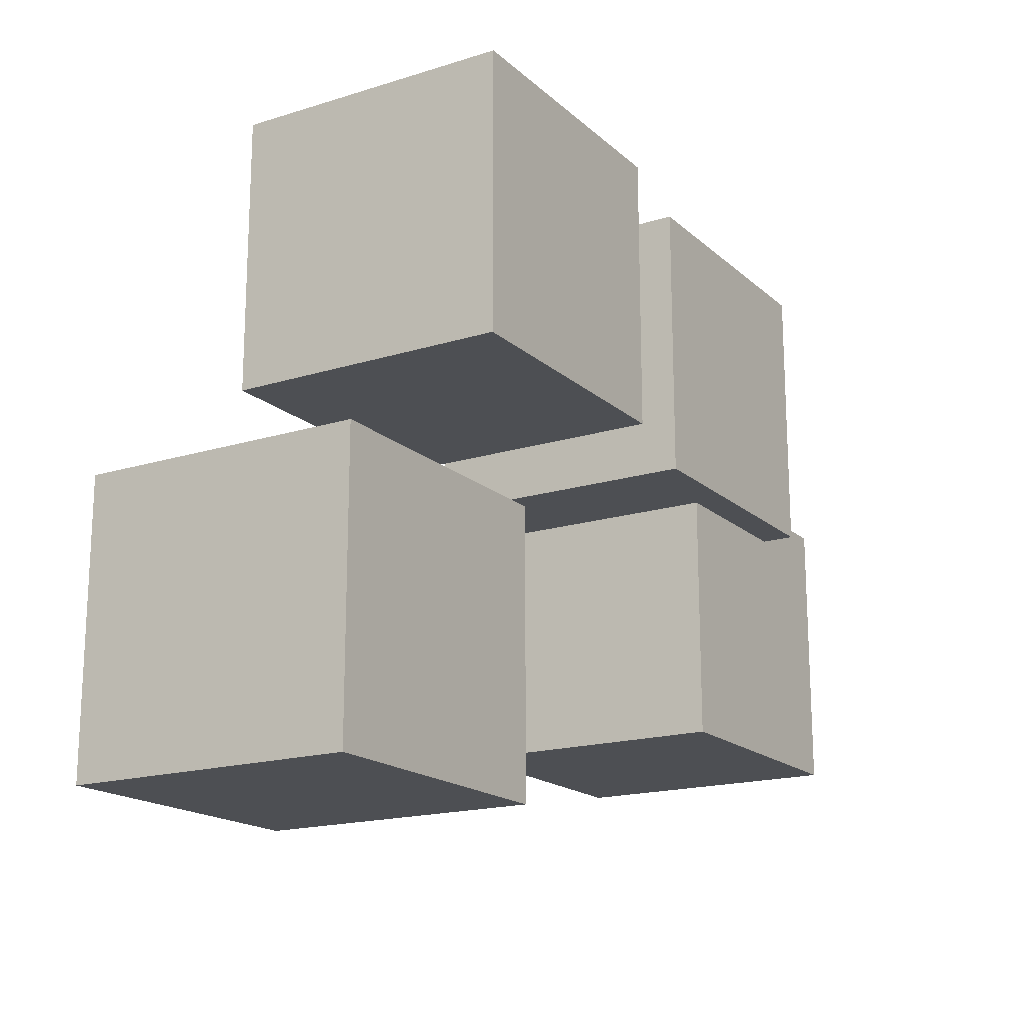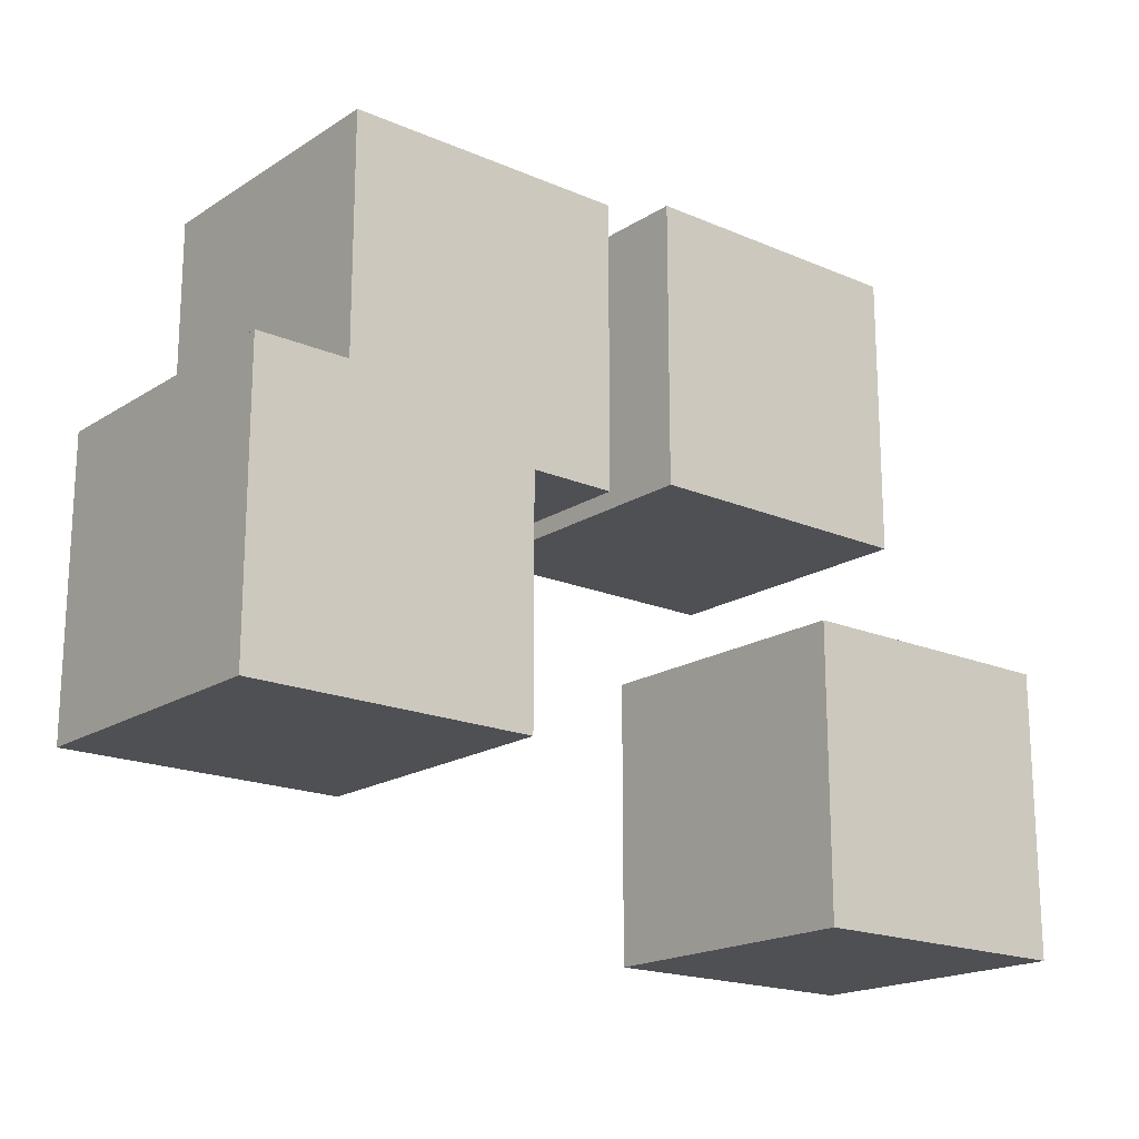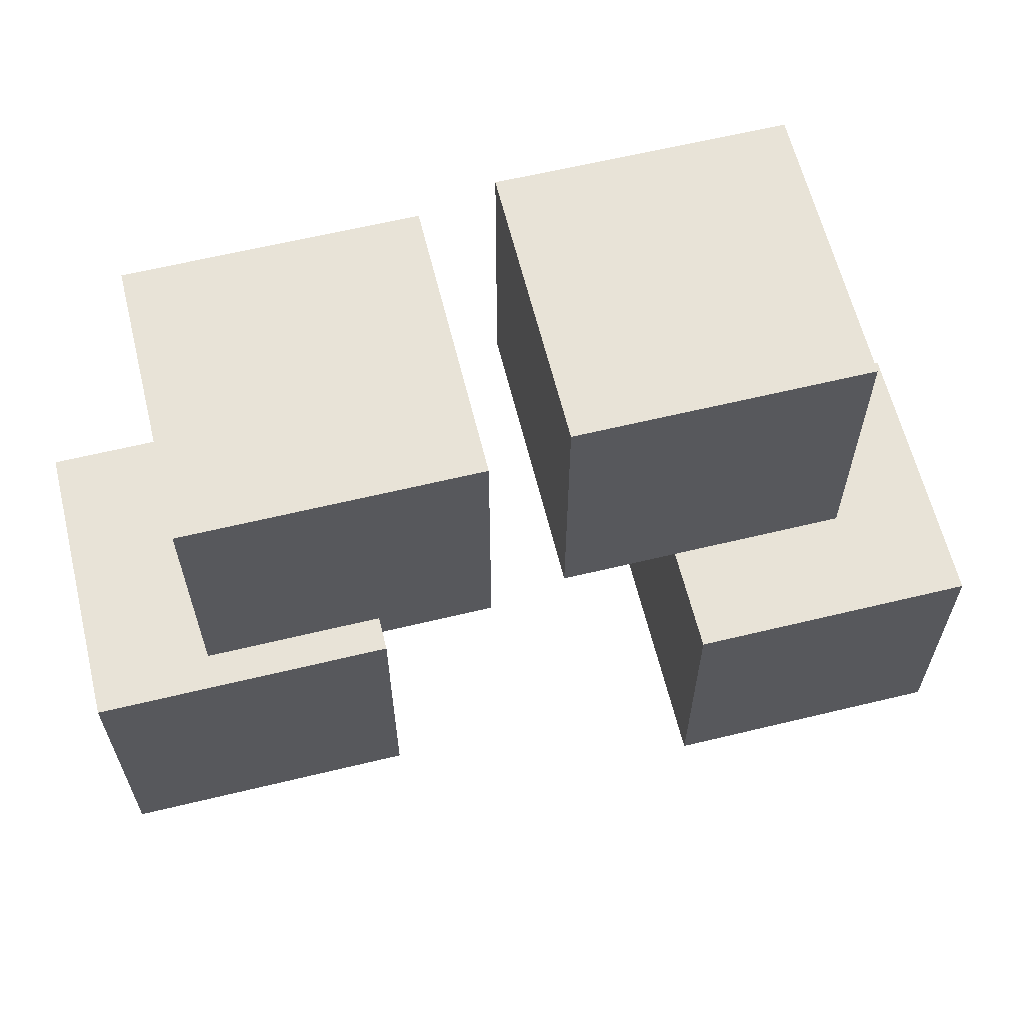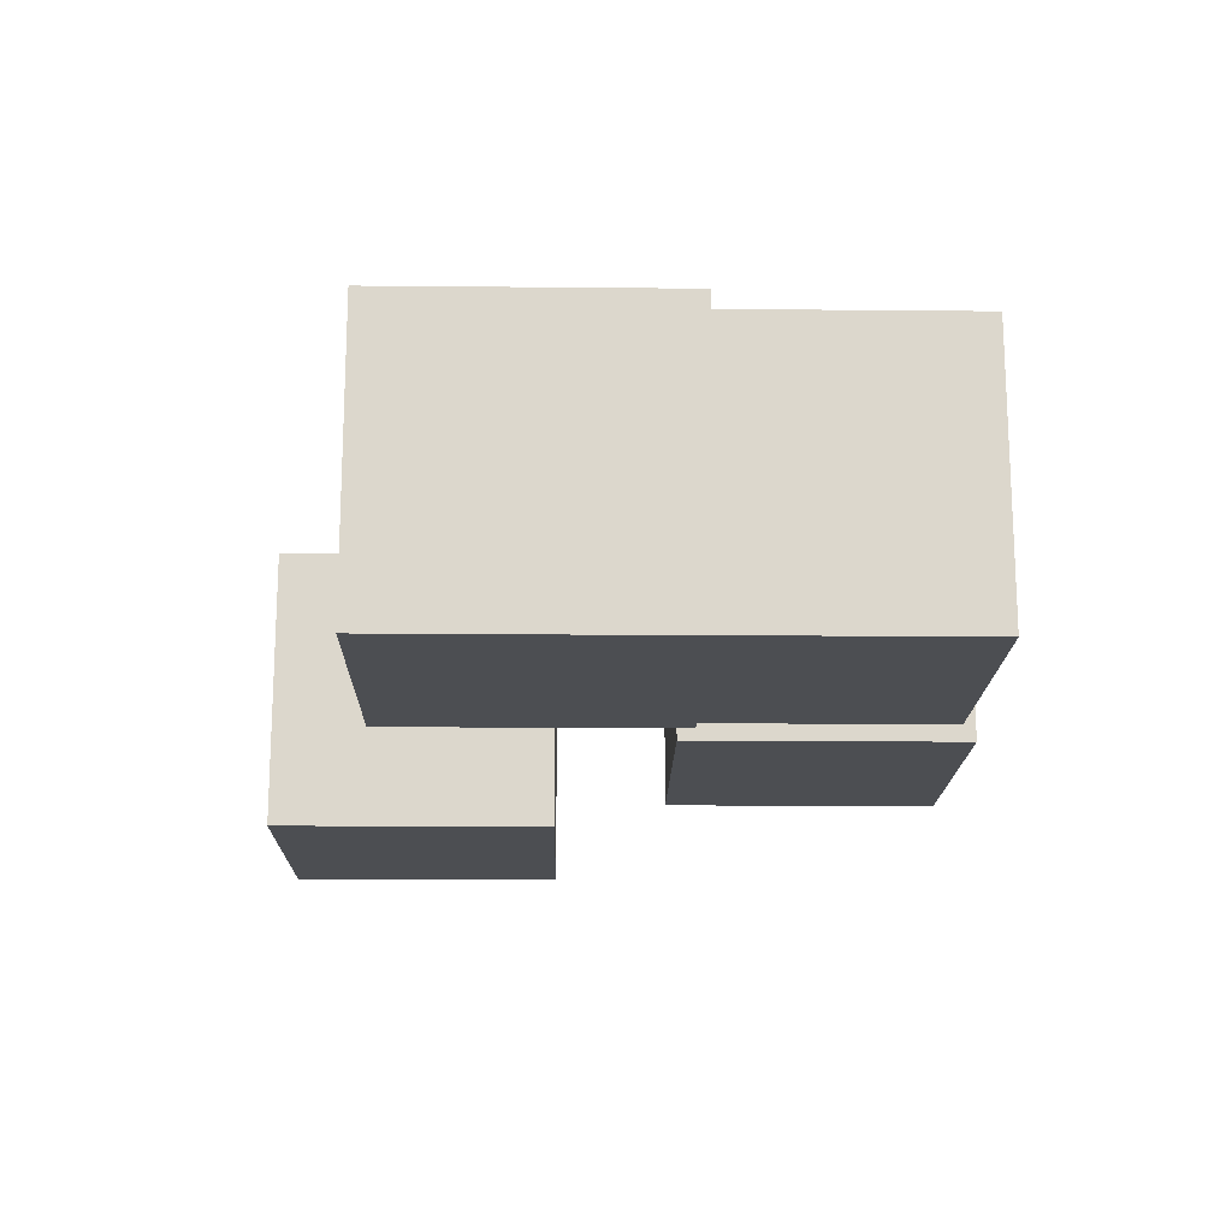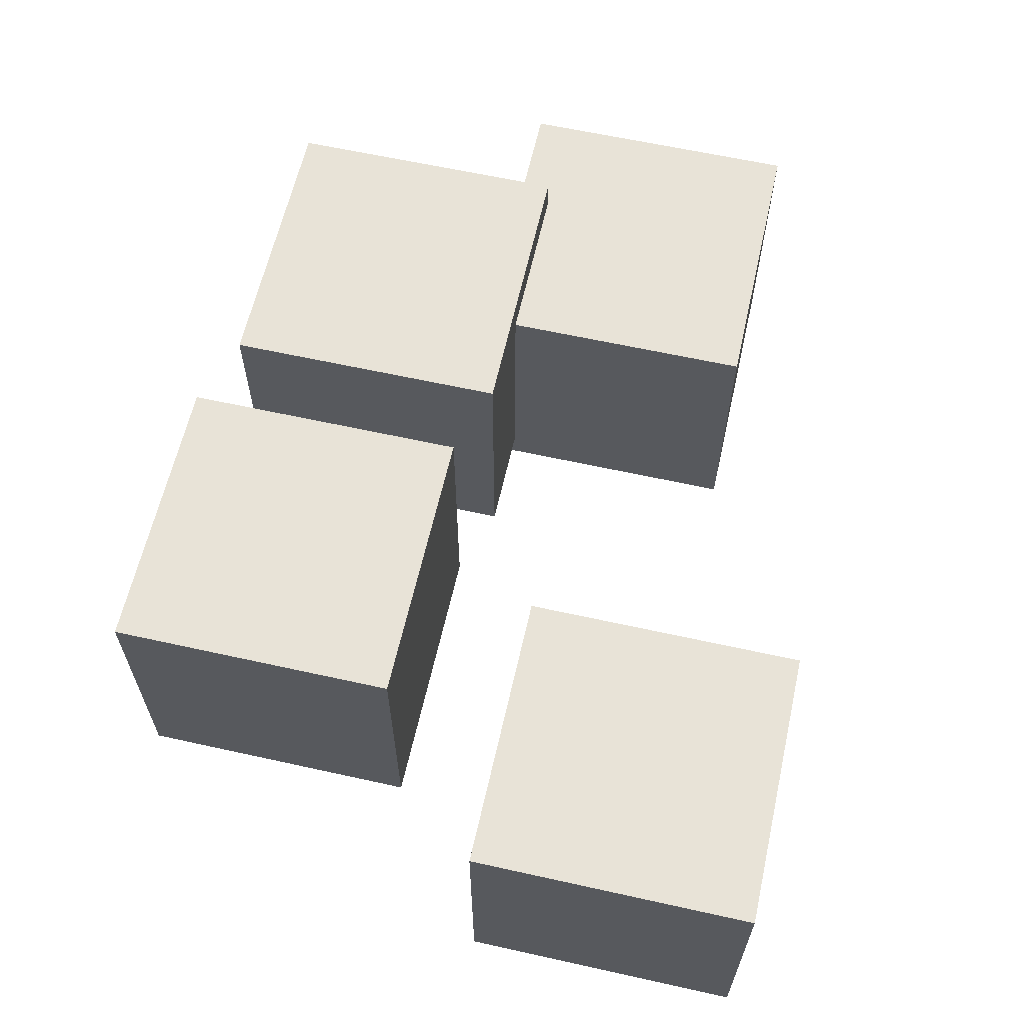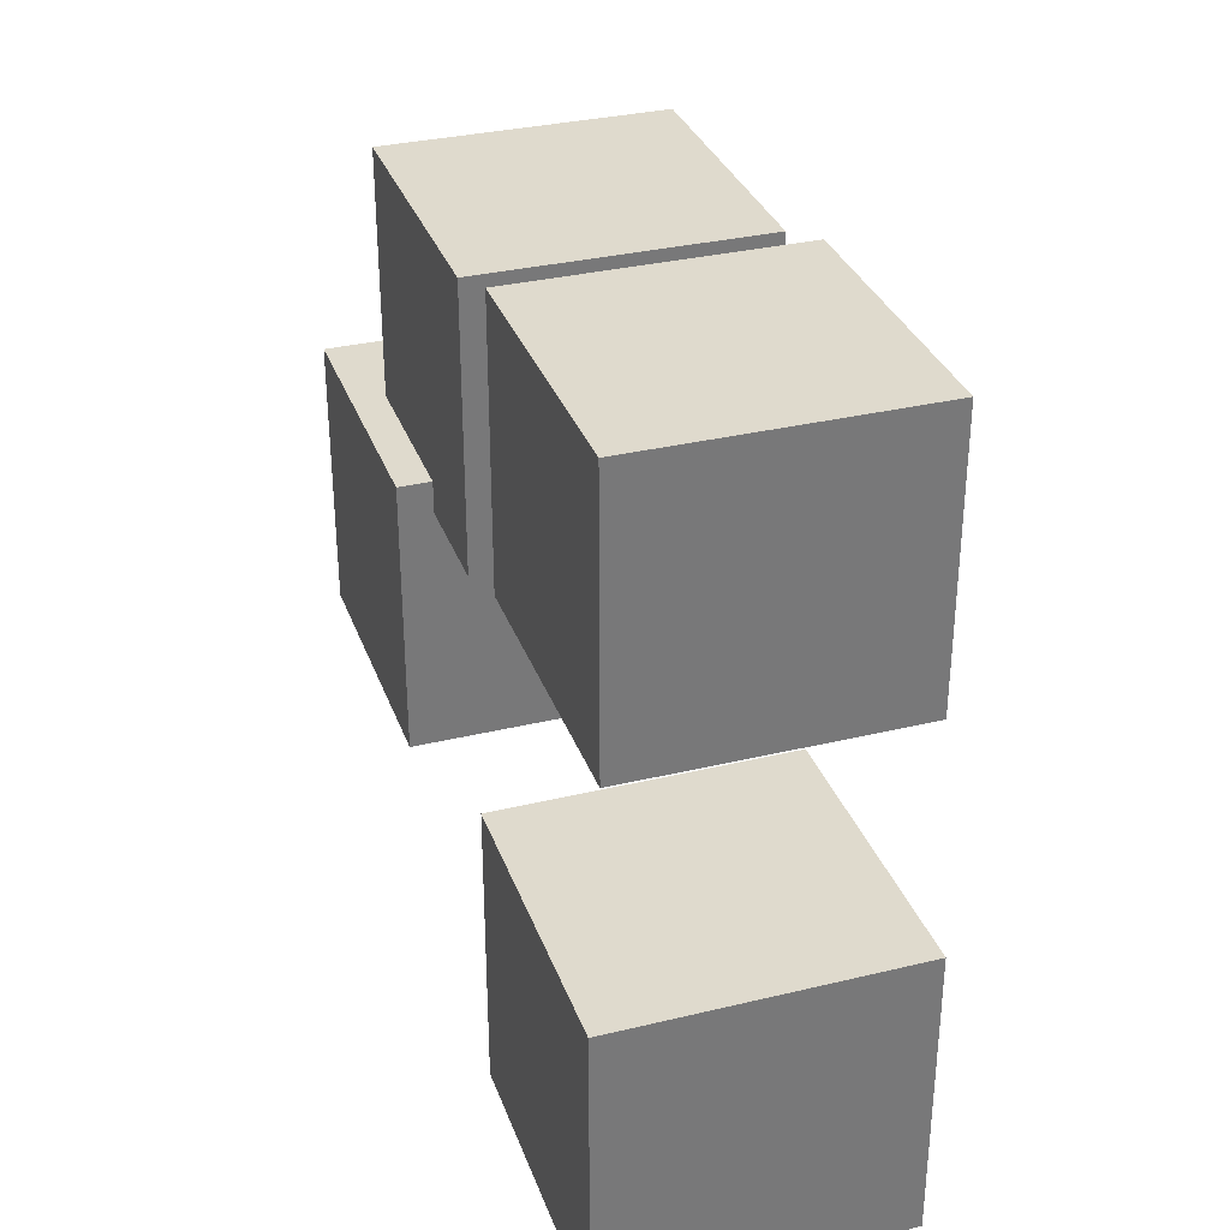
<metadata>
{"format":"obj","ext":"obj","renderer":"f3d","projection":"perspective","resolution":1024,"background":"white","views":[{"elev":-17.6,"azim":121.5,"up":"+Z"},{"elev":-18.5,"azim":-39.6,"up":"+Z"},{"elev":62.2,"azim":-13.8,"up":"+Z"},{"elev":-16.9,"azim":-91.1,"up":"+Y"},{"elev":62.1,"azim":102.7,"up":"+Y"},{"elev":32.8,"azim":71.6,"up":"+Z"}]}
</metadata>
<code>
o Cube.003
v 1.045 -1.914 3.799
v 1.045 -1.914 1.799
v -0.9546 -1.914 1.799
v -0.9546 -1.914 3.799
v 1.045 -3.914 3.799
v 1.045 -3.914 1.799
v -0.9546 -3.914 1.799
v -0.9546 -3.914 3.799
f 1 2 3 4
f 5 8 7 6
f 1 5 6 2
f 2 6 7 3
f 3 7 8 4
f 5 1 4 8
o Cube.002
v 3.577 -1.898 3.976
v 3.577 -1.898 1.976
v 1.577 -1.898 1.976
v 1.577 -1.898 3.976
v 3.577 -3.898 3.976
v 3.577 -3.898 1.976
v 1.577 -3.898 1.976
v 1.577 -3.898 3.976
f 9 10 11 12
f 13 16 15 14
f 9 13 14 10
f 10 14 15 11
f 11 15 16 12
f 13 9 12 16
o Cube.001
v 0.2471 -2.151 2.031
v 0.2471 -2.151 0.03137
v -1.753 -2.151 0.03137
v -1.753 -2.151 2.031
v 0.2471 -4.151 2.031
v 0.2471 -4.151 0.03137
v -1.753 -4.151 0.03137
v -1.753 -4.151 2.031
f 17 18 19 20
f 21 24 23 22
f 17 21 22 18
f 18 22 23 19
f 19 23 24 20
f 21 17 20 24
o Cube
v 4.548 -2.281 1.161
v 4.548 -2.281 -0.8394
v 2.548 -2.281 -0.8394
v 2.548 -2.281 1.161
v 4.548 -4.281 1.161
v 4.548 -4.281 -0.8394
v 2.548 -4.281 -0.8394
v 2.548 -4.281 1.161
f 25 26 27 28
f 29 32 31 30
f 25 29 30 26
f 26 30 31 27
f 27 31 32 28
f 29 25 28 32

</code>
